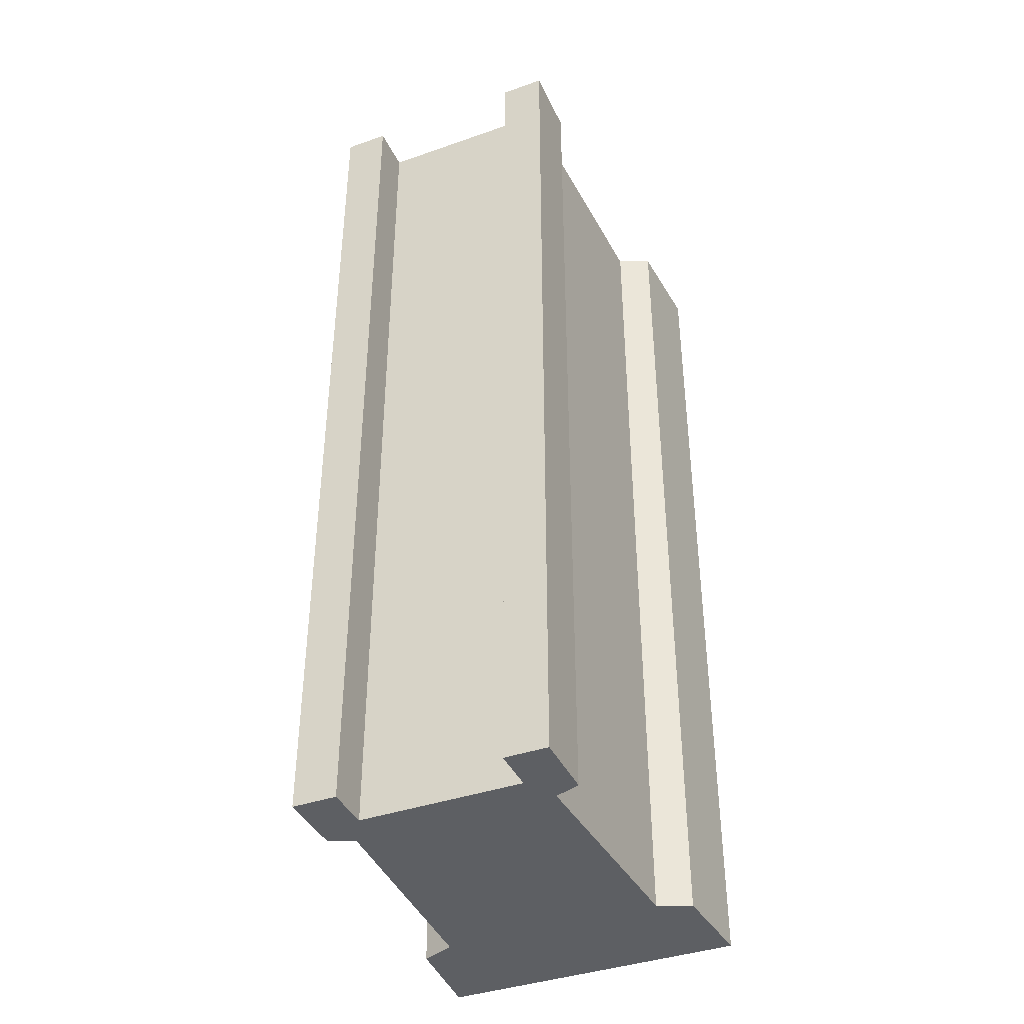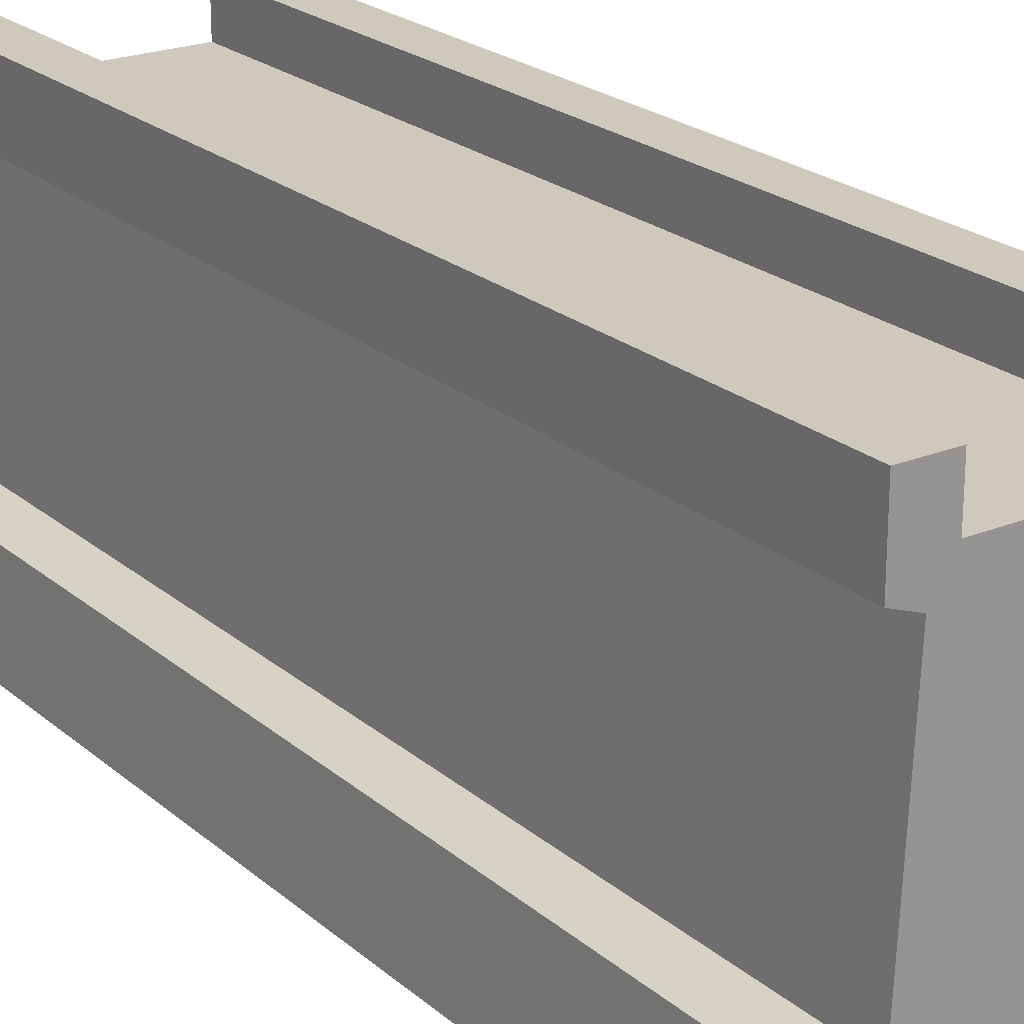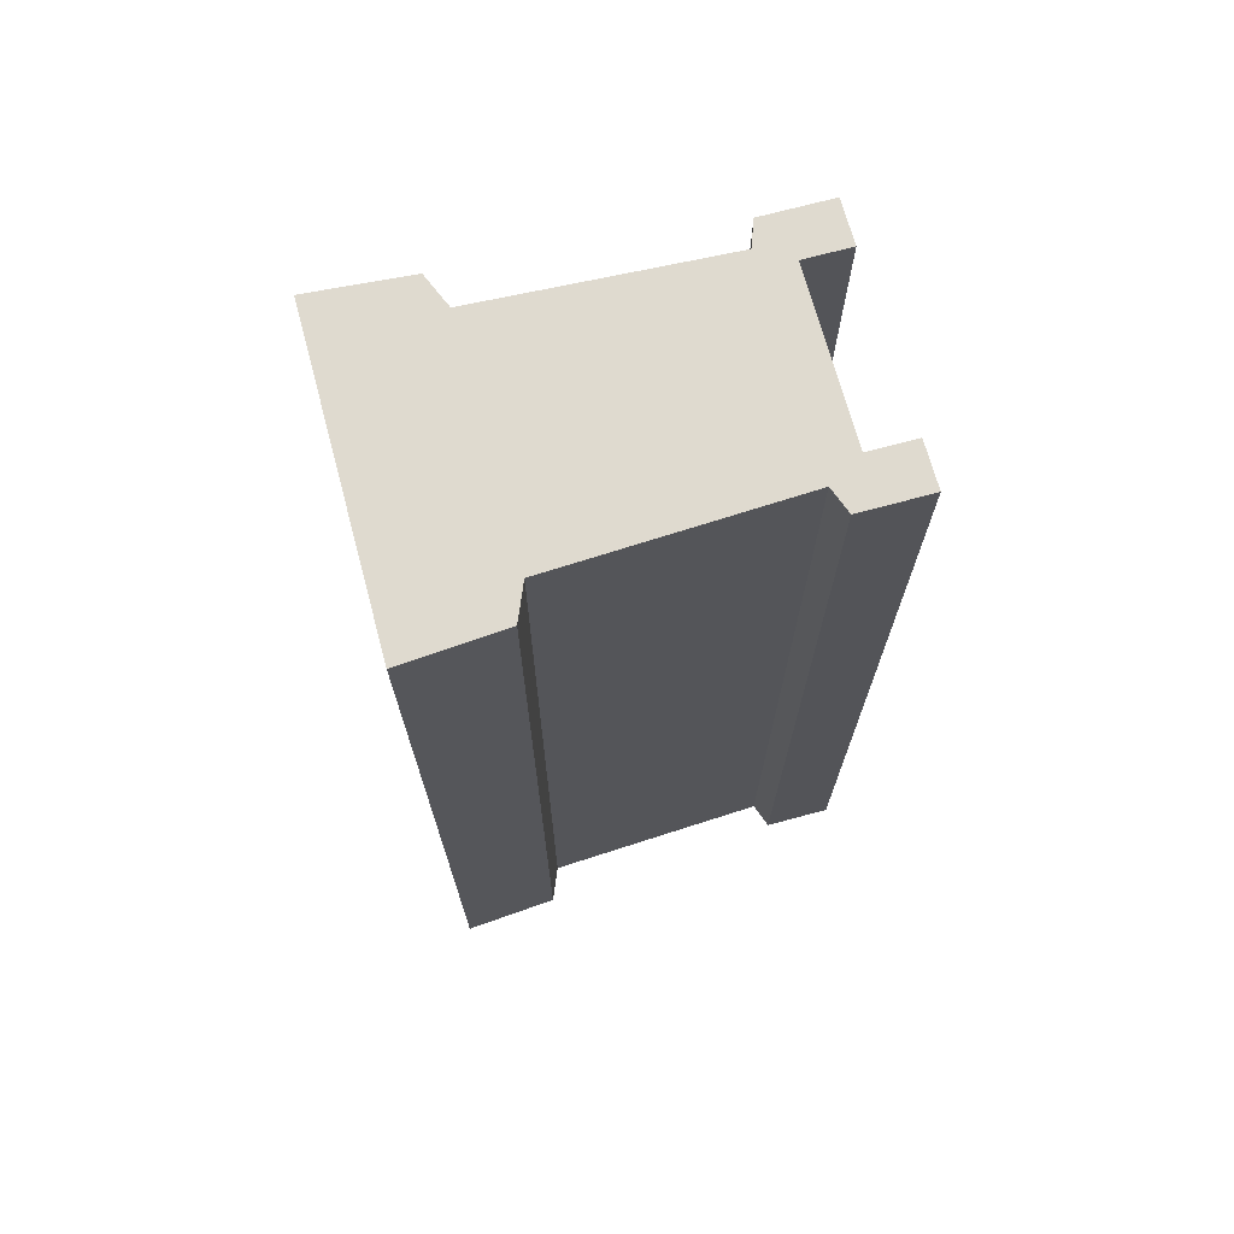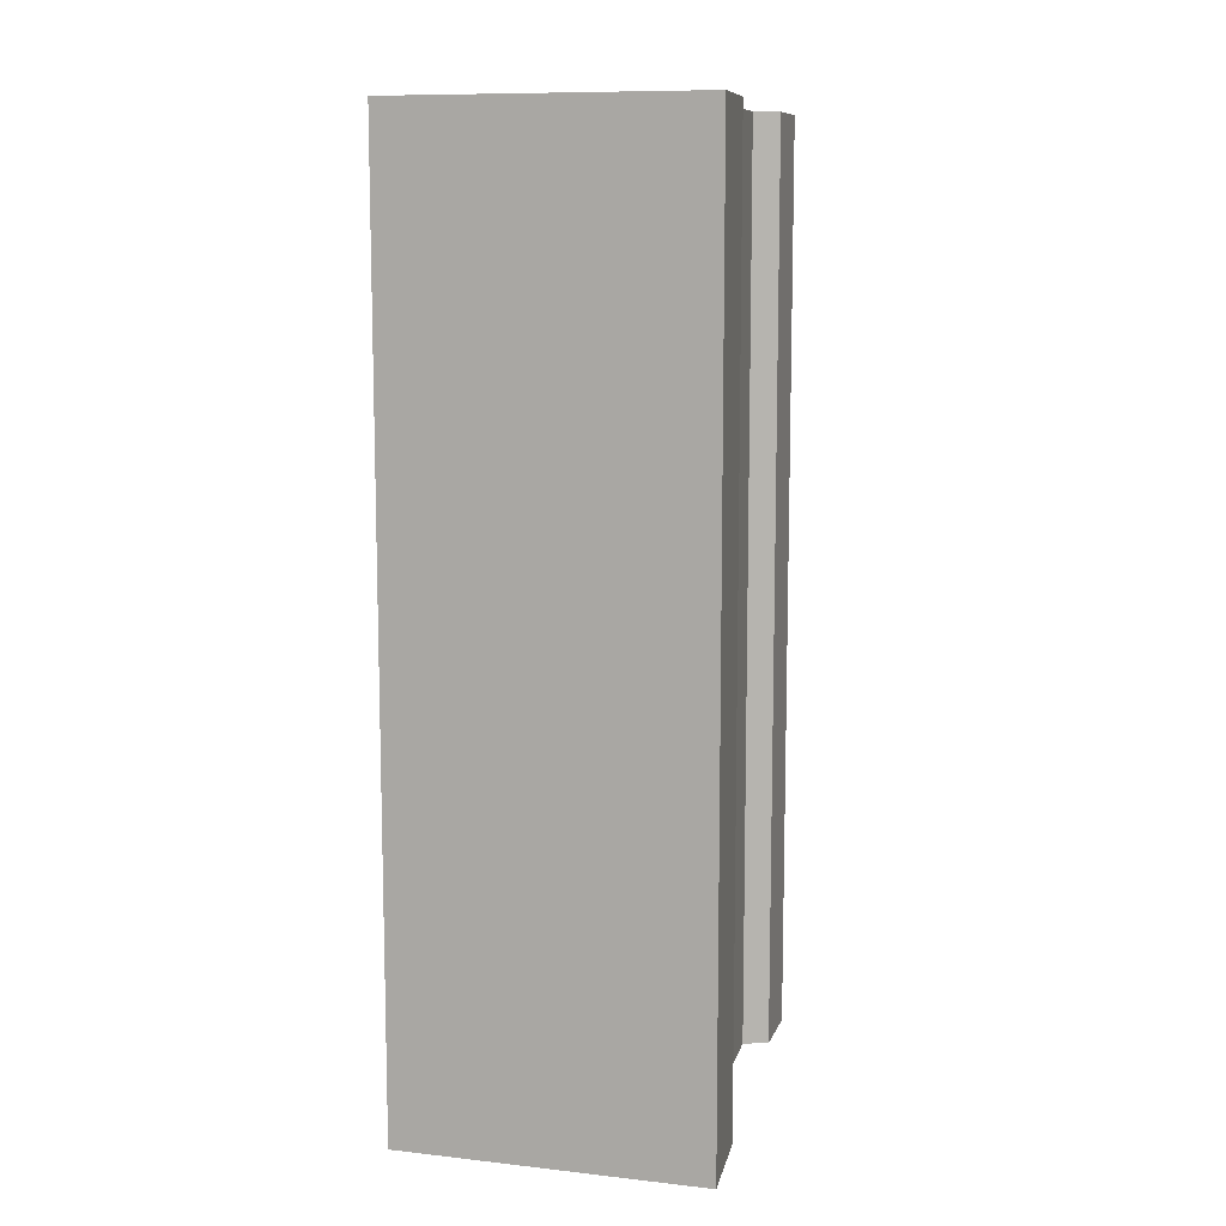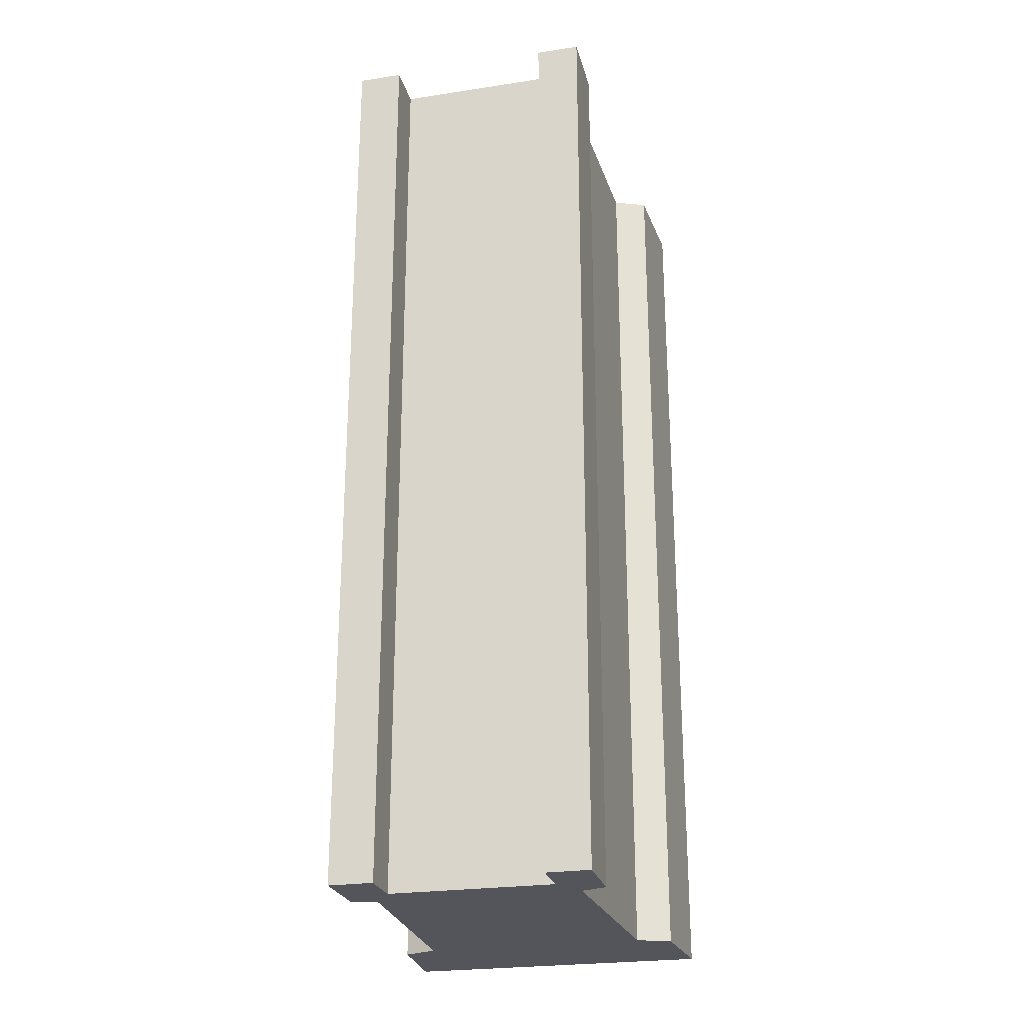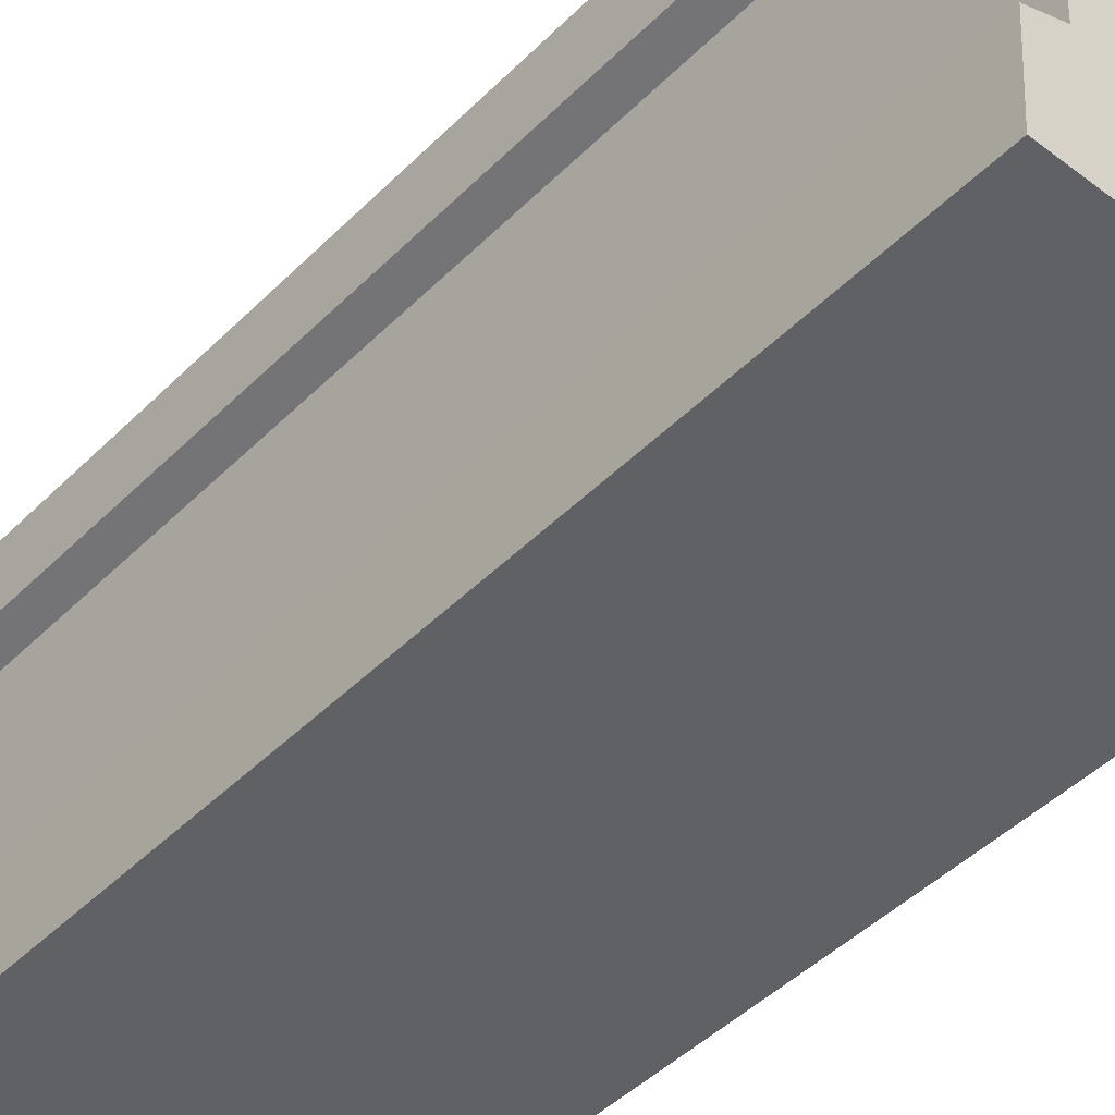
<metadata>
{"format":"obj","ext":"obj","renderer":"f3d","projection":"perspective","resolution":1024,"background":"white","views":[{"elev":-39.8,"azim":-156.6,"up":"+Z"},{"elev":22.5,"azim":144.8,"up":"+Y"},{"elev":70.7,"azim":74.9,"up":"+Z"},{"elev":10.1,"azim":15.8,"up":"+Z"},{"elev":-25.0,"azim":-166.2,"up":"+Z"},{"elev":-45.4,"azim":138.7,"up":"+Y"}]}
</metadata>
<code>
o Wall_straight_Cube.001
v -0.3277 0 1
v -0.27 0.9 1
v -0.3277 0 -1
v -0.27 0.9 -1
v 0.3277 0 1
v 0.27 0.9 1
v 0.3277 0 -1
v 0.27 0.9 -1
v -0.3117 0.208 1
v -0.3117 0.208 -1
v 0.3117 0.208 -1
v 0.3117 0.208 1
v -0.27 0.754 1
v -0.27 0.754 -1
v 0.27 0.754 -1
v 0.27 0.754 1
v -0.24 0.238 -1
v 0.24 0.238 -1
v 0.24 0.238 1
v -0.24 0.238 1
v -0.216 0.734 1
v -0.216 0.734 -1
v 0.216 0.734 -1
v 0.216 0.734 1
v -0.001654 0 -1
v -0.001654 0 1
v -0.001654 0.208 1
v -0.001654 0.208 -1
v -0.001489 0.754 1
v -0.001489 0.754 -1
v -0.001323 0.238 -1
v -0.001323 0.238 1
v -0.001191 0.734 -1
v -0.001191 0.734 1
v -0.1508 0 -1
v -0.1763 0.9 1
v -0.1508 0.208 1
v -0.1763 0.754 1
v -0.1207 0.238 1
v -0.141 0.734 1
v -0.1763 0.9 -1
v -0.1508 0 1
v -0.1508 0.208 -1
v -0.1763 0.754 -1
v -0.1207 0.238 -1
v -0.141 0.734 -1
v 0.1747 0.9 -1
v 0.1492 0 1
v 0.1492 0.208 -1
v 0.1747 0.754 -1
v 0.1193 0.238 -1
v 0.1398 0.734 -1
v 0.1492 0 -1
v 0.1747 0.9 1
v 0.1492 0.208 1
v 0.1747 0.754 1
v 0.1193 0.238 1
v 0.1398 0.734 1
v -0.27 0.8025 1
v -0.27 0.8025 -1
v 0.27 0.8025 -1
v 0.27 0.8025 1
v -0.001489 0.8025 1
v -0.001489 0.8025 -1
v -0.1763 0.8025 -1
v -0.1763 0.8025 1
v 0.1747 0.8025 1
v 0.1747 0.8025 -1
v -0.3277 0 0
v -0.27 0.9 0
v 0.3277 0 0
v 0.27 0.9 0
v 0.3117 0.208 0
v -0.3117 0.208 0
v 0.27 0.754 0
v -0.27 0.754 0
v -0.24 0.238 0
v 0.24 0.238 0
v -0.216 0.734 0
v 0.216 0.734 0
v -0.001654 0 0
v -0.1508 0 0
v -0.1763 0.9 0
v -0.001489 0.8025 0
v 0.1747 0.9 0
v 0.1492 0 0
v 0.1747 0.8025 0
v -0.1763 0.8025 0
v 0.27 0.8025 0
v -0.27 0.8025 0
f 90 70 4 60
f 68 47 8 61
f 89 72 6 62
f 66 36 2 59
f 86 71 5 48
f 83 70 2 36
f 42 37 9 1
f 71 73 12 5
f 53 49 11 7
f 69 74 10 3
f 40 38 13 21
f 80 75 16 24
f 52 50 15 23
f 79 76 14 22
f 74 77 17 10
f 49 51 18 11
f 73 78 19 12
f 37 39 20 9
f 77 79 22 17
f 51 52 23 18
f 78 80 24 19
f 39 40 21 20
f 57 58 34 32
f 45 46 33 31
f 55 57 32 27
f 43 45 31 28
f 46 44 30 33
f 58 56 29 34
f 35 43 28 25
f 48 55 27 26
f 82 81 26 42
f 84 88 66 63
f 60 4 41 65
f 69 82 42 1
f 3 10 43 35
f 22 14 44 46
f 10 17 45 43
f 17 22 46 45
f 32 34 40 39
f 27 32 39 37
f 34 29 38 40
f 26 27 37 42
f 84 87 68 64
f 85 87 67 54
f 62 6 54 67
f 72 85 54 6
f 5 12 55 48
f 24 16 56 58
f 12 19 57 55
f 19 24 58 57
f 31 33 52 51
f 28 31 51 49
f 33 30 50 52
f 25 28 49 53
f 81 86 48 26
f 83 88 65 41
f 30 64 68 50
f 16 62 67 56
f 29 63 66 38
f 14 60 65 44
f 44 65 64 30
f 56 67 63 29
f 38 66 59 13
f 75 89 62 16
f 50 68 61 15
f 76 90 60 14
f 13 59 90 76
f 15 61 89 75
f 36 66 88 83
f 25 53 86 81
f 8 47 85 72
f 47 68 87 85
f 63 67 87 84
f 3 35 82 69
f 64 65 88 84
f 35 25 81 82
f 18 23 80 78
f 20 21 79 77
f 11 18 78 73
f 9 20 77 74
f 21 13 76 79
f 23 15 75 80
f 1 9 74 69
f 7 11 73 71
f 41 4 70 83
f 53 7 71 86
f 61 8 72 89
f 59 2 70 90

</code>
